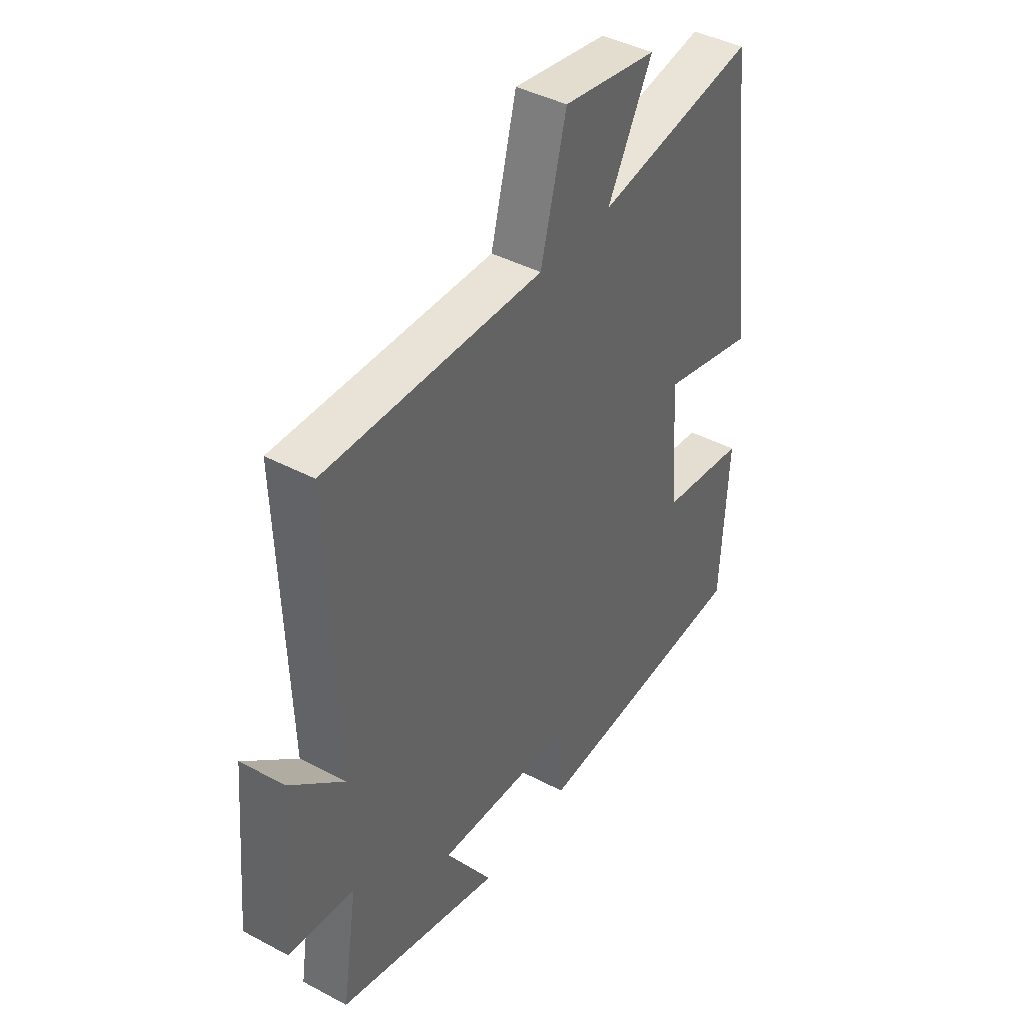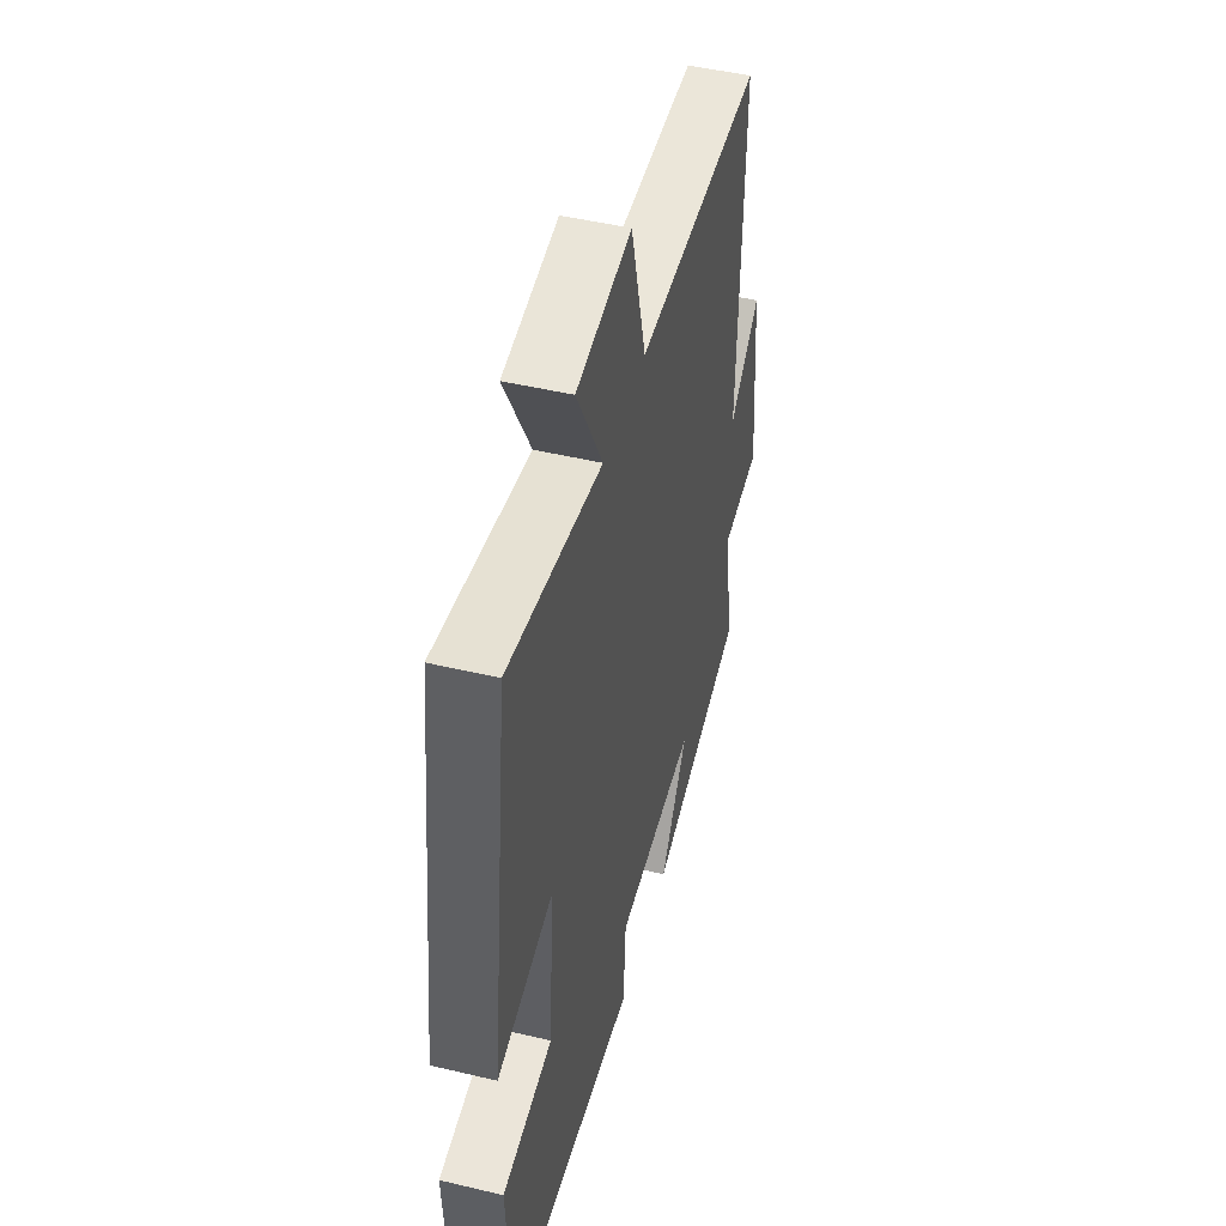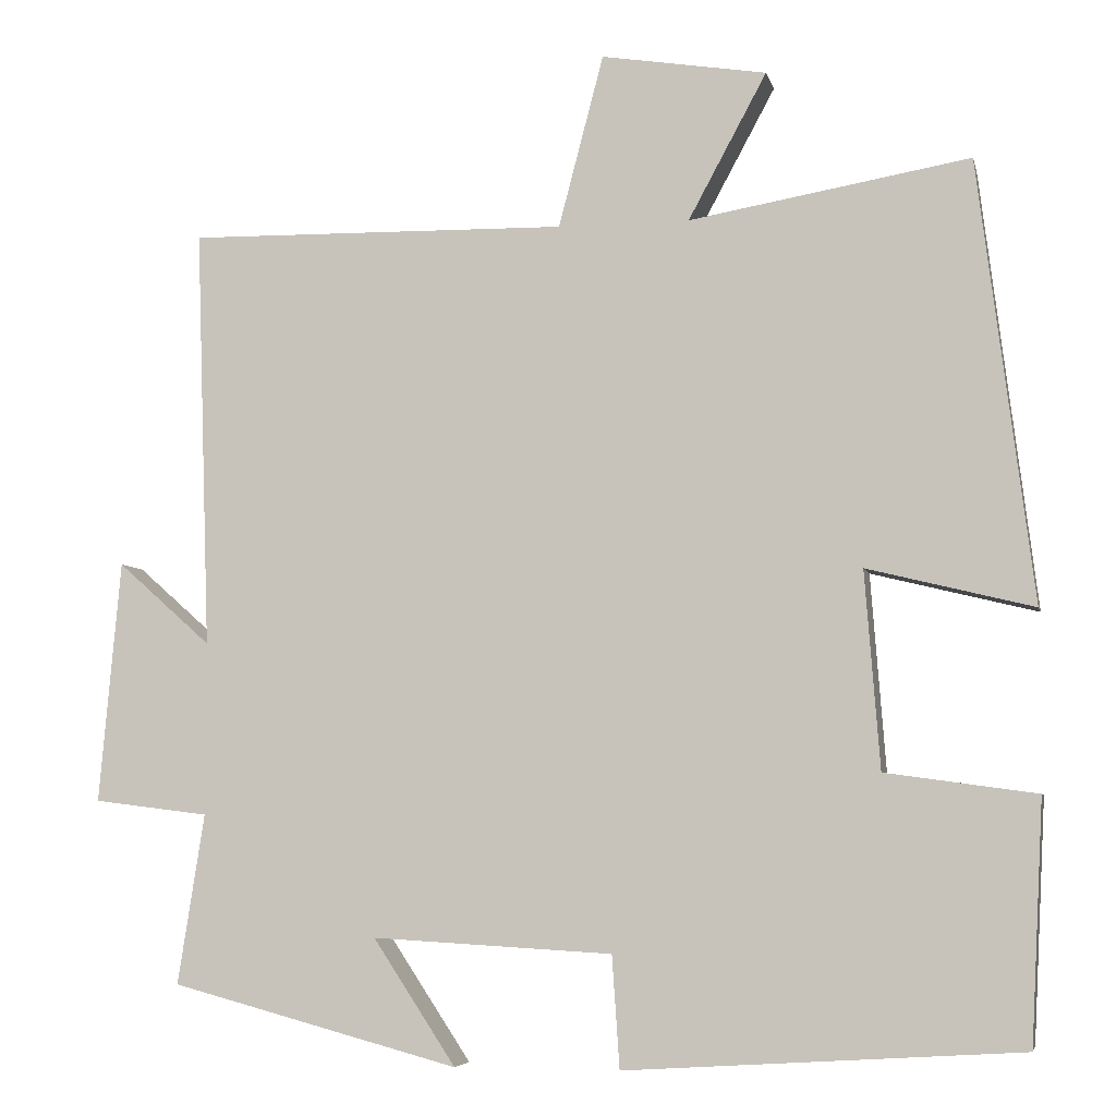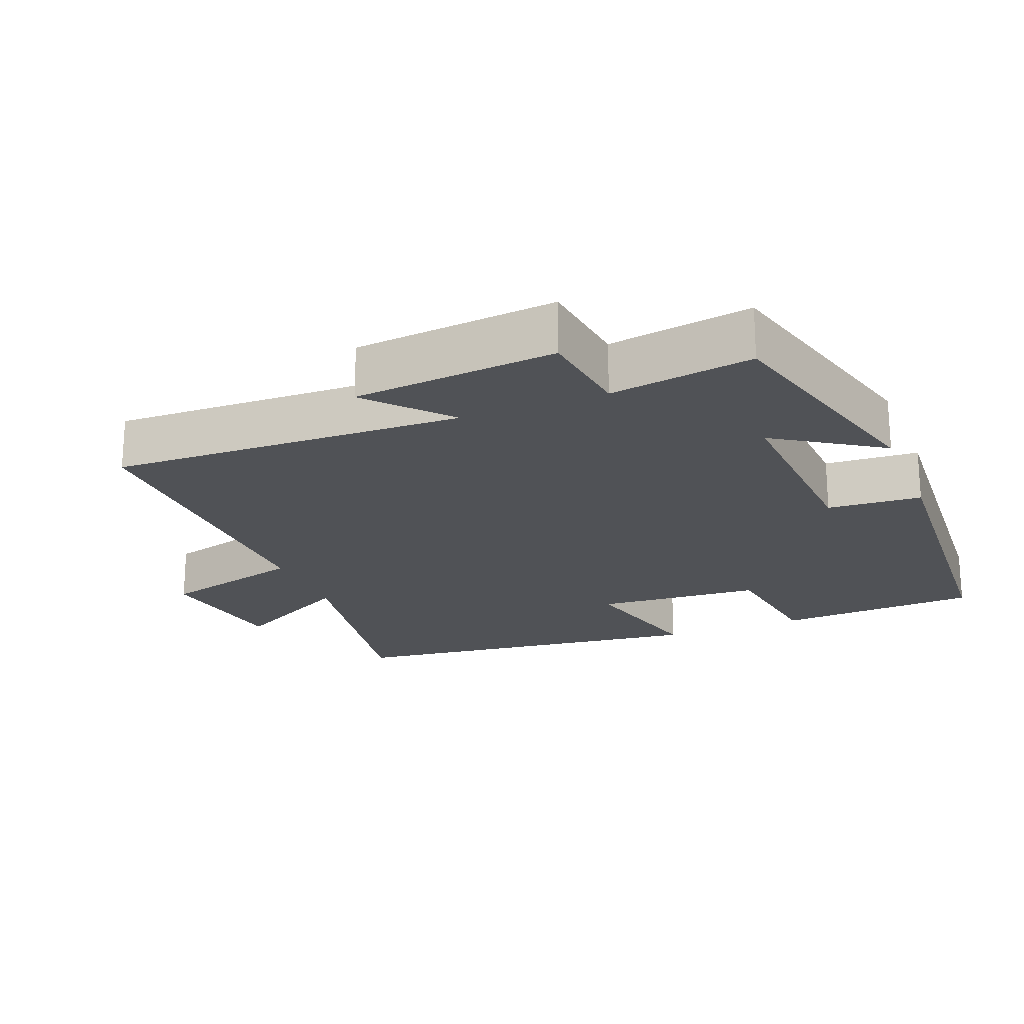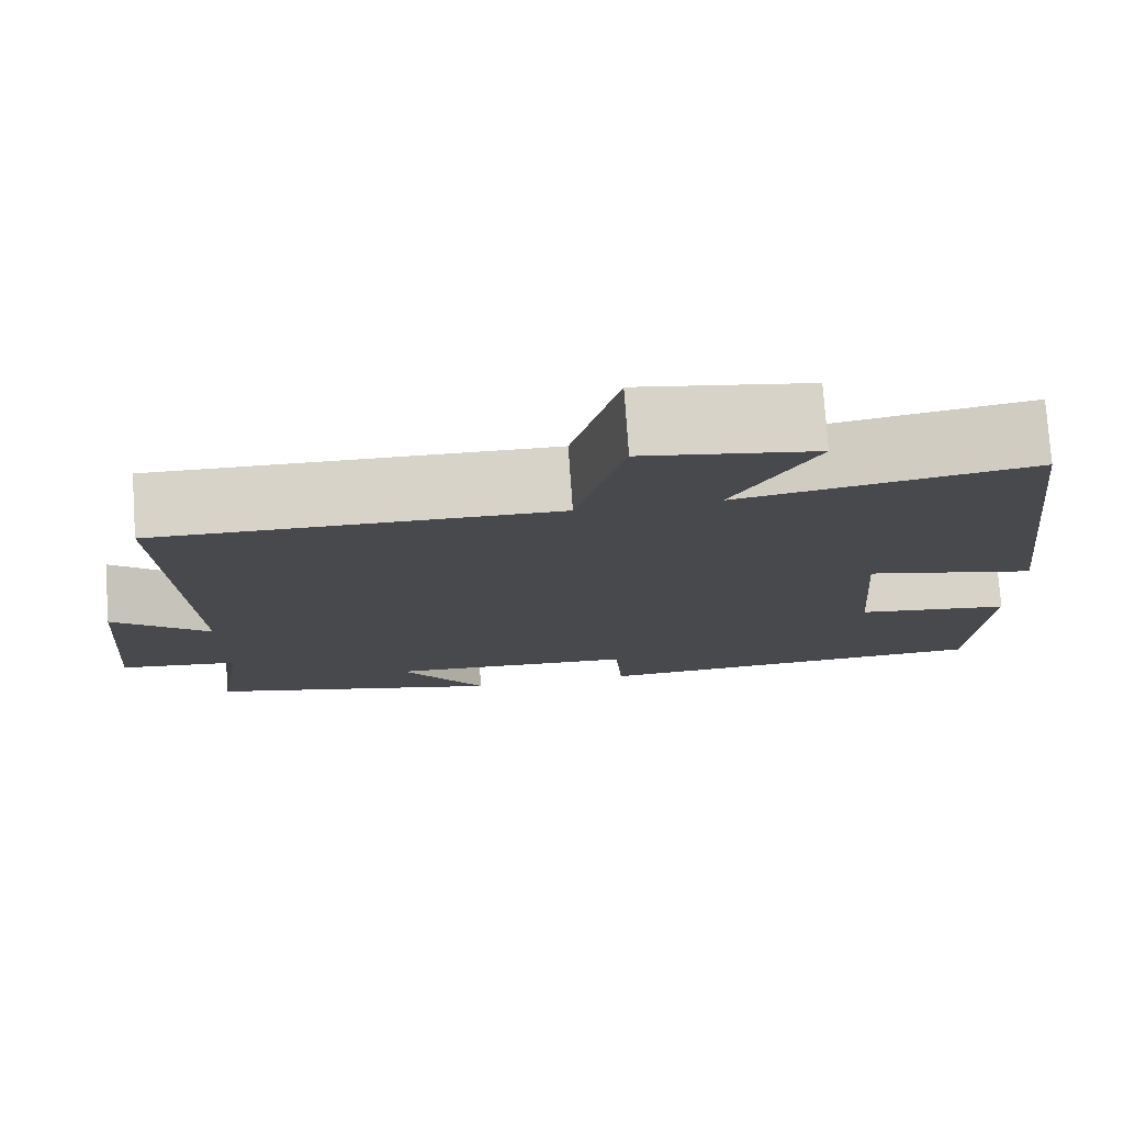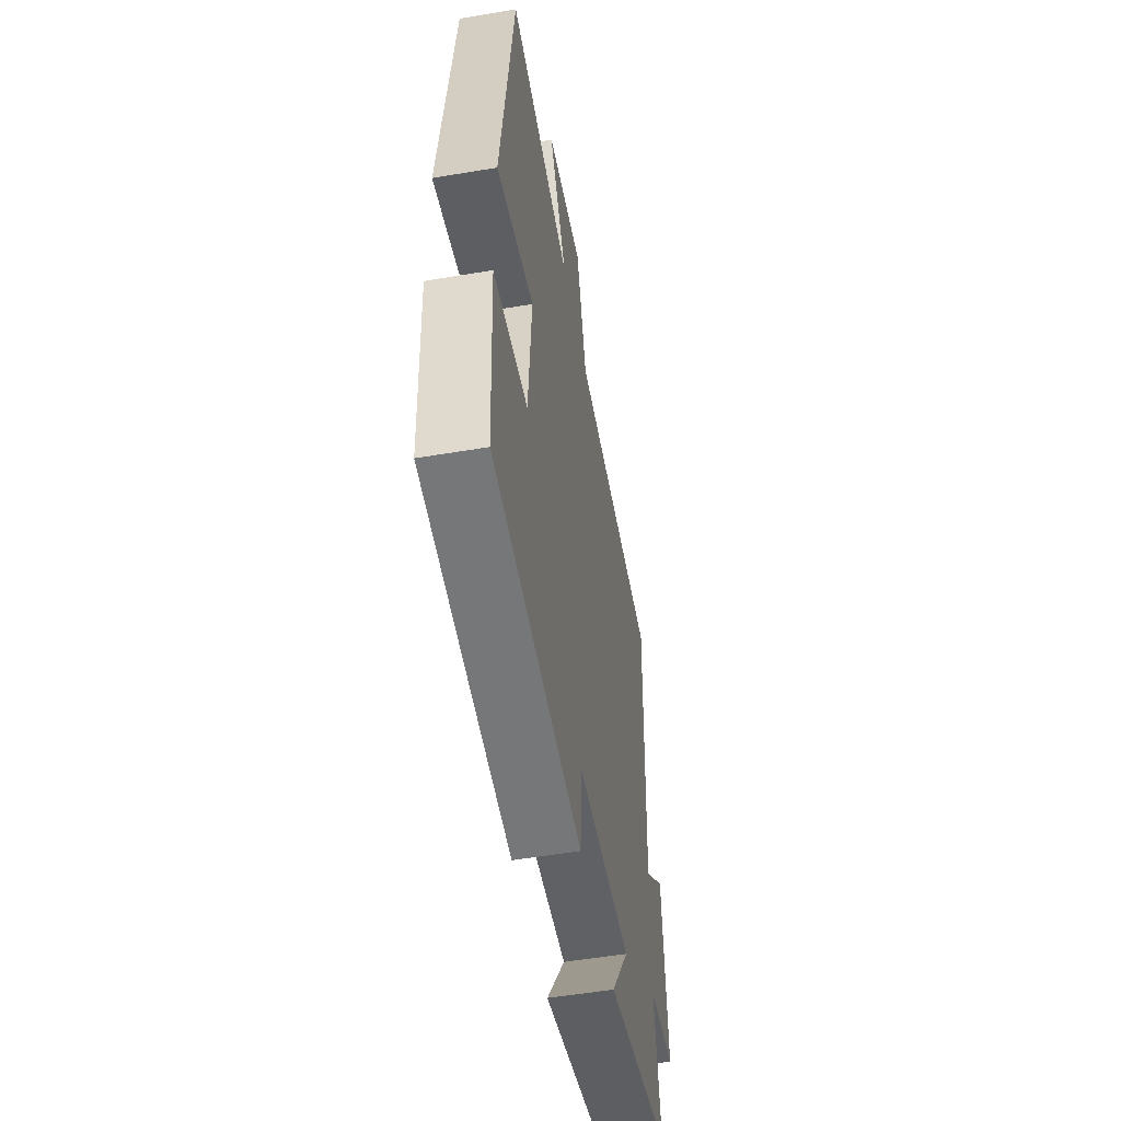
<metadata>
{"format":"obj","ext":"obj","renderer":"f3d","projection":"perspective","resolution":1024,"background":"white","views":[{"elev":42.0,"azim":122.6,"up":"+Z"},{"elev":47.4,"azim":-75.0,"up":"+Z"},{"elev":-5.6,"azim":-167.6,"up":"+Z"},{"elev":-21.0,"azim":111.9,"up":"+Y"},{"elev":77.3,"azim":176.0,"up":"+Z"},{"elev":-53.5,"azim":-79.8,"up":"+Z"}]}
</metadata>
<code>
v 0.532 0.07 -0.408
v 0.186 0.07 -0.5
v 0.285 0.07 -0.35
v -0.003 0.07 -0.366
v -0.012 0.07 -0.5
v -0.485 0.07 -0.47
v -0.5 0.07 -0.181
v -0.319 0.07 -0.156
v -0.301 0.07 0.08
v -0.5 0.07 0.031
v -0.434 0.07 0.558
v -0.098 0.07 0.5
v -0.192 0.07 0.674
v 0.006 0.07 0.706
v 0.06 0.07 0.5
v 0.517 0.07 0.508
v 0.5 0.07 0.004
v 0.612 0.07 0.103
v 0.638 0.07 -0.187
v 0.5 0.07 -0.204
v 0.532 0 -0.408
v 0.186 0 -0.5
v 0.285 0 -0.35
v -0.003 0 -0.366
v -0.012 0 -0.5
v -0.485 0 -0.47
v -0.5 0 -0.181
v -0.319 0 -0.156
v -0.301 0 0.08
v -0.5 0 0.031
v -0.434 0 0.558
v -0.098 0 0.5
v -0.192 0 0.674
v 0.006 0 0.706
v 0.06 0 0.5
v 0.517 0 0.508
v 0.5 0 0.004
v 0.612 0 0.103
v 0.638 0 -0.187
v 0.5 0 -0.204
f 17 18 19 20
f 15 16 17
f 15 17 20
f 12 13 14 15
f 12 15 20 1
f 9 10 11 12
f 8 9 12 1
f 4 5 6 7
f 3 4 7 8
f 1 2 3
f 1 3 8
f 40 39 38 37
f 37 36 35
f 40 37 35
f 35 34 33 32
f 21 40 35 32
f 32 31 30 29
f 21 32 29 28
f 27 26 25 24
f 28 27 24 23
f 23 22 21
f 28 23 21
f 1 21 22 2
f 2 22 23 3
f 3 23 24 4
f 4 24 25 5
f 5 25 26 6
f 6 26 27 7
f 7 27 28 8
f 8 28 29 9
f 9 29 30 10
f 10 30 31 11
f 11 31 32 12
f 12 32 33 13
f 13 33 34 14
f 14 34 35 15
f 15 35 36 16
f 16 36 37 17
f 17 37 38 18
f 18 38 39 19
f 19 39 40 20
f 20 40 21 1

</code>
